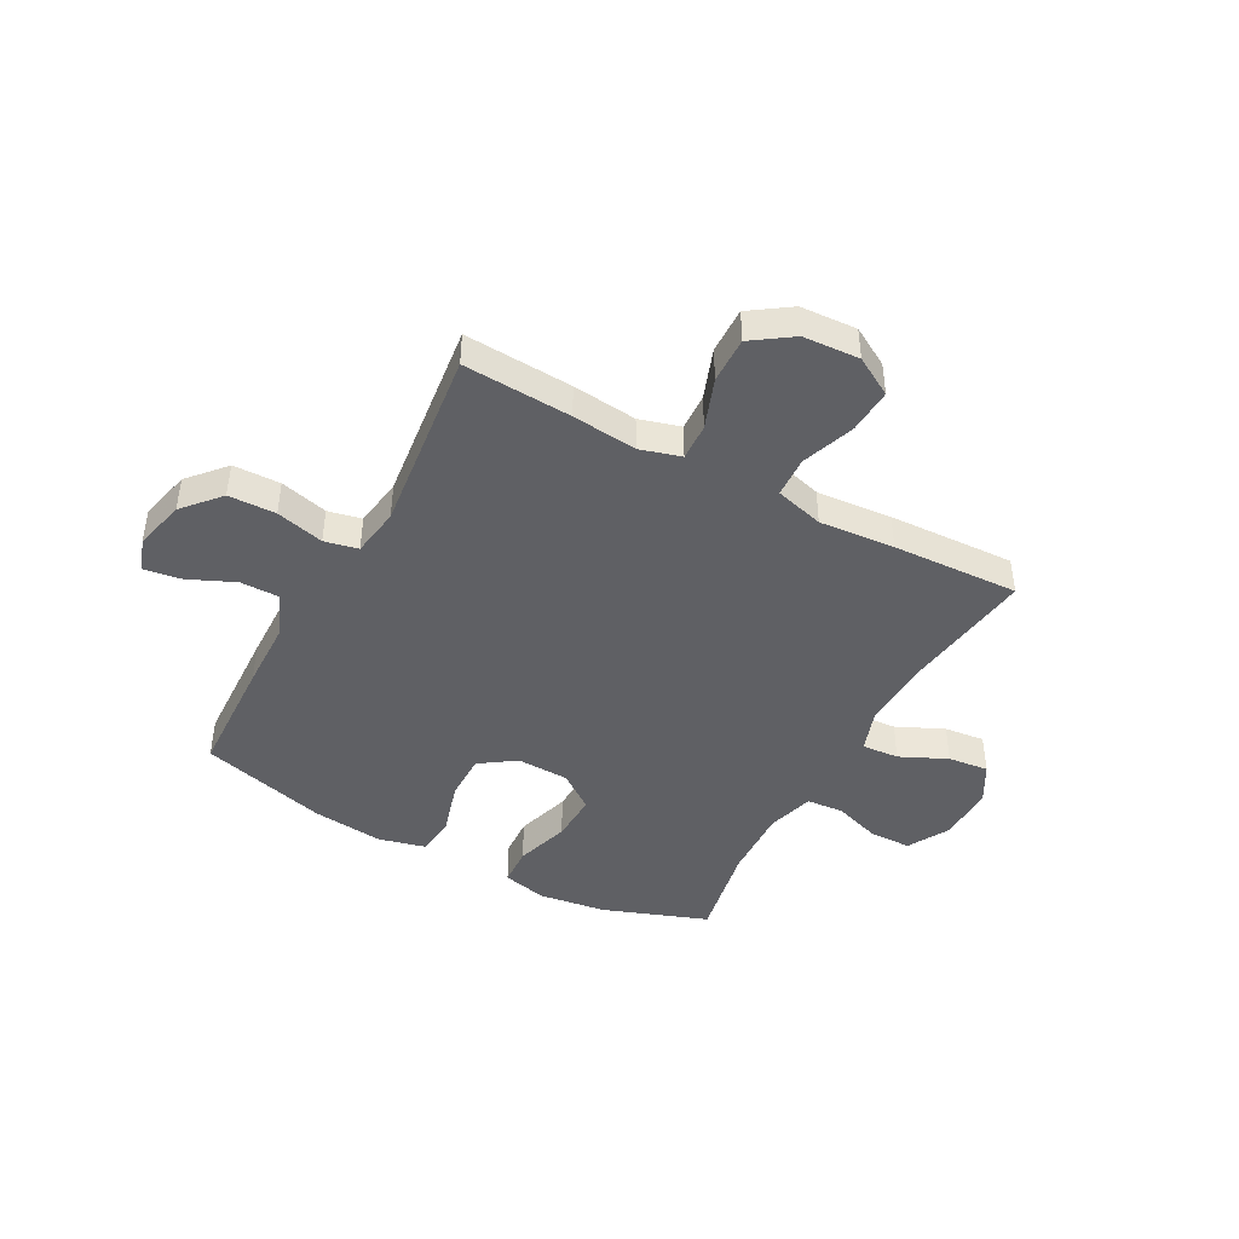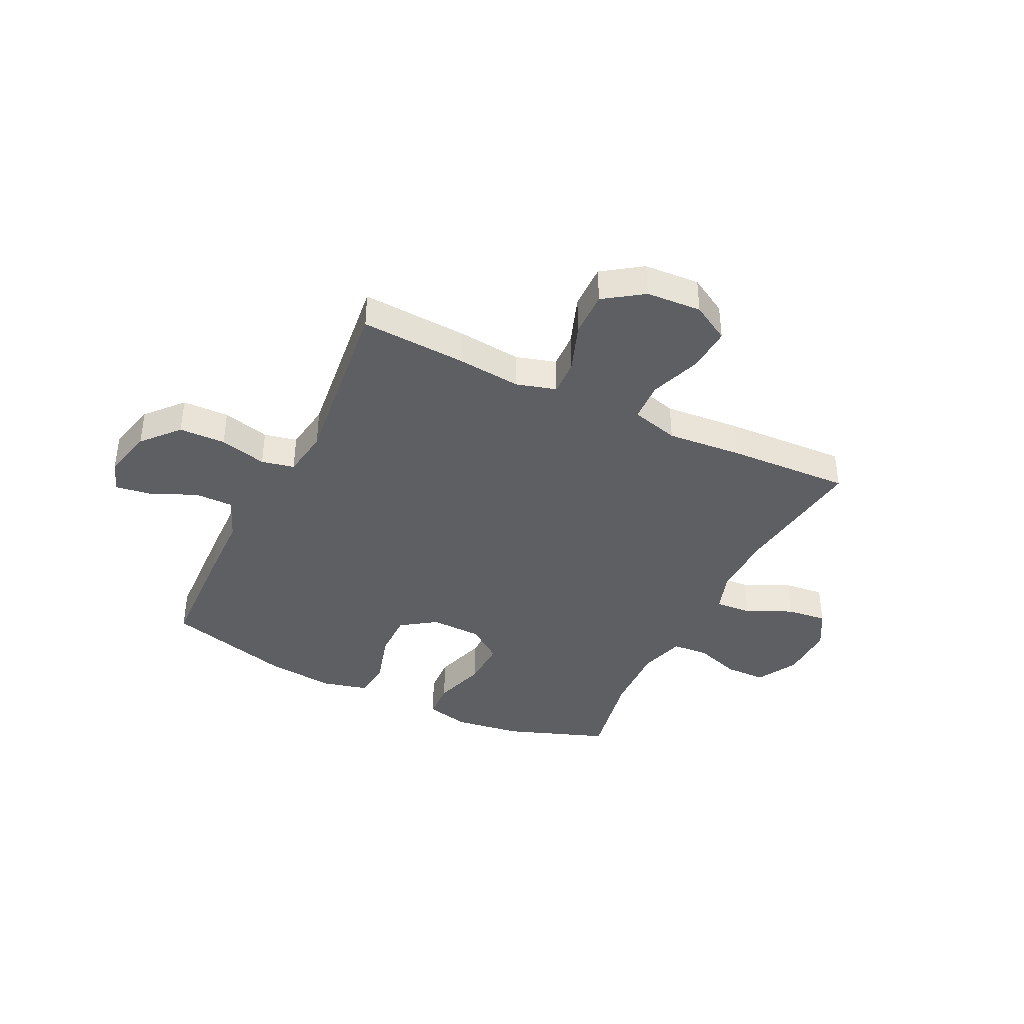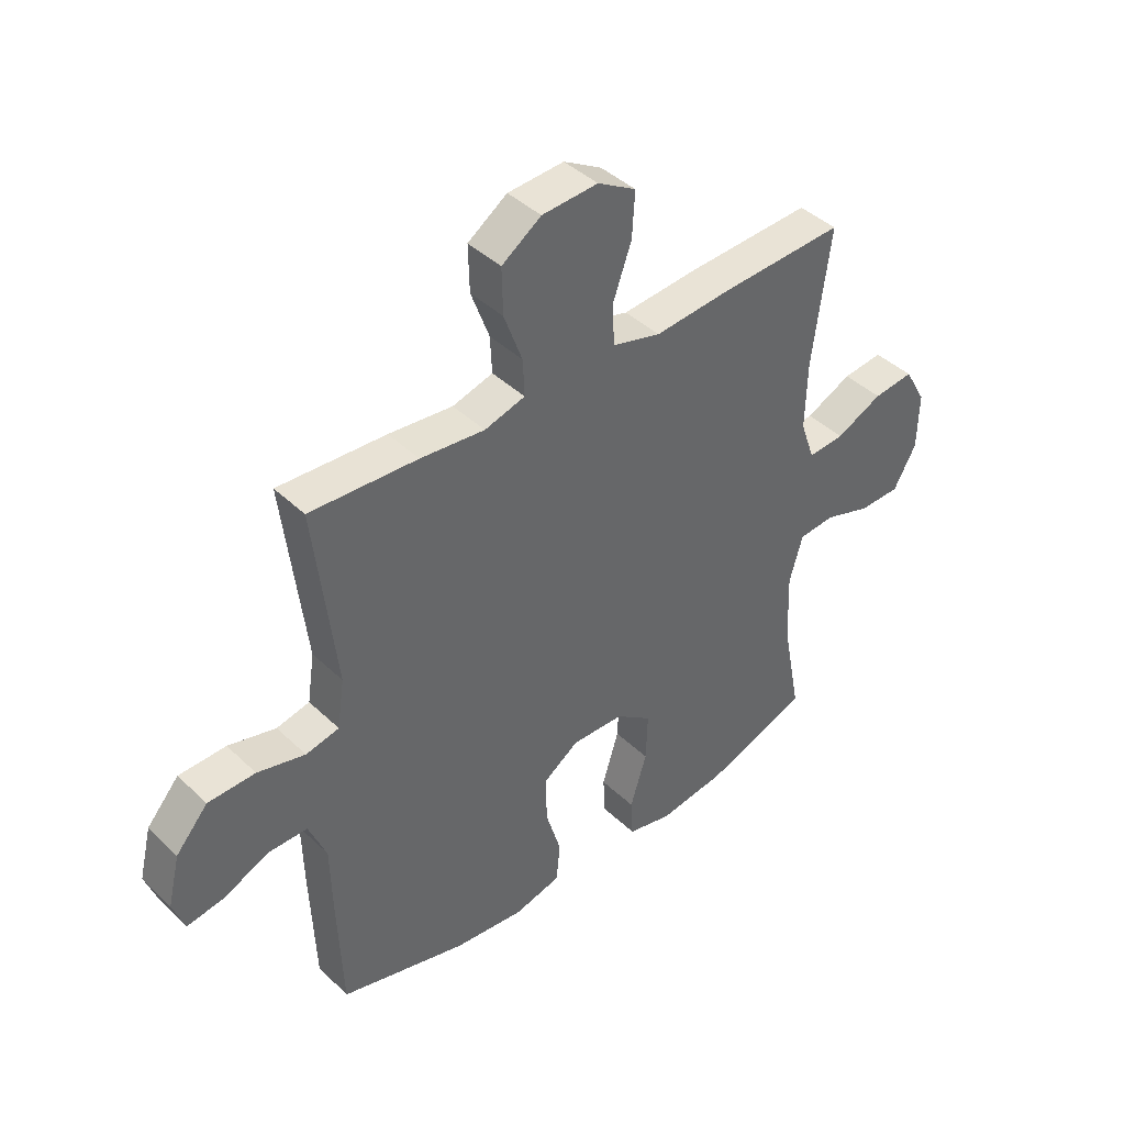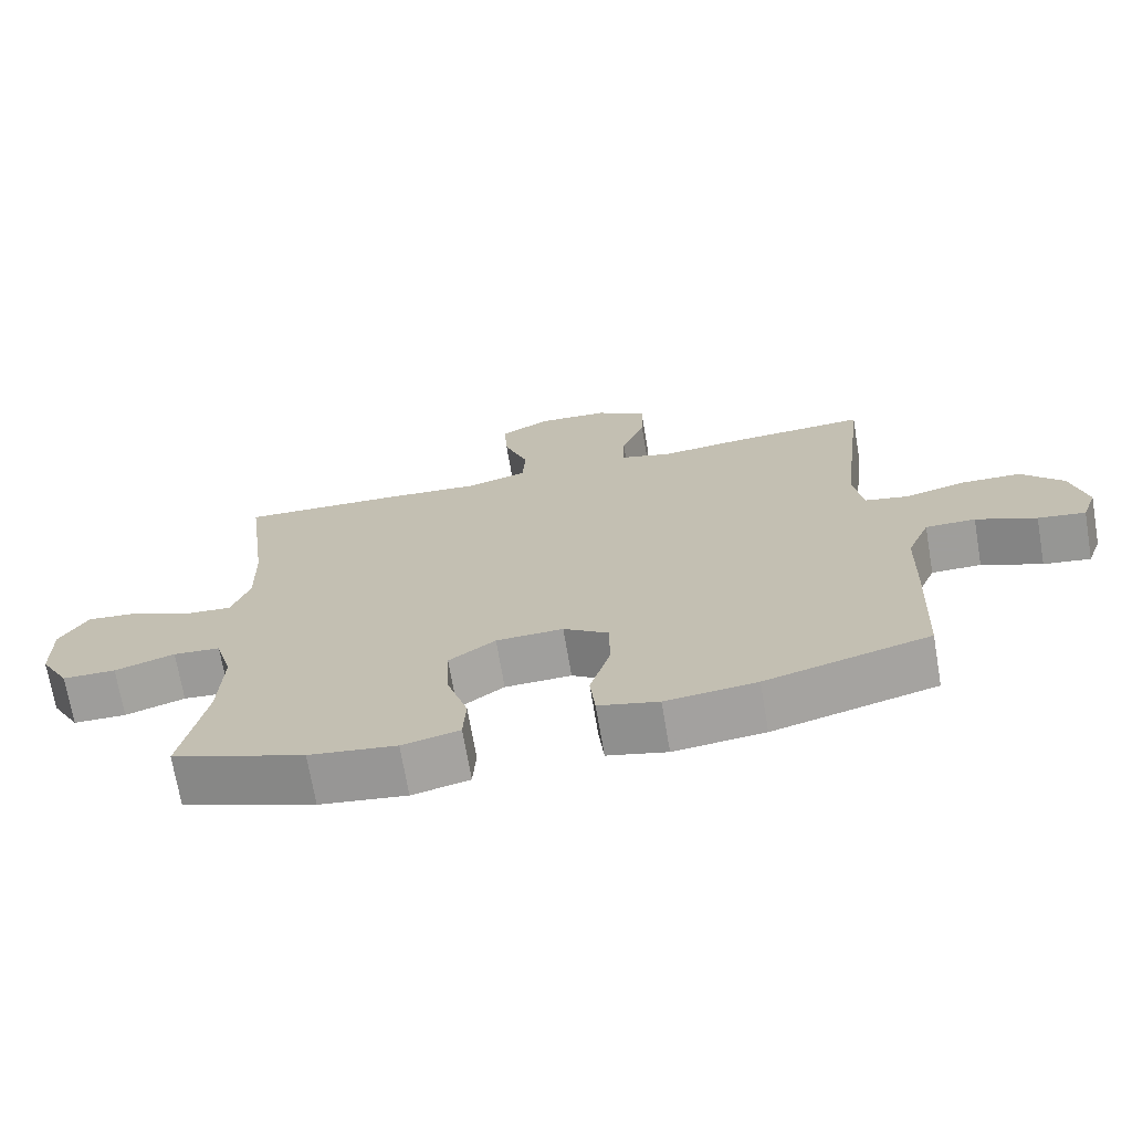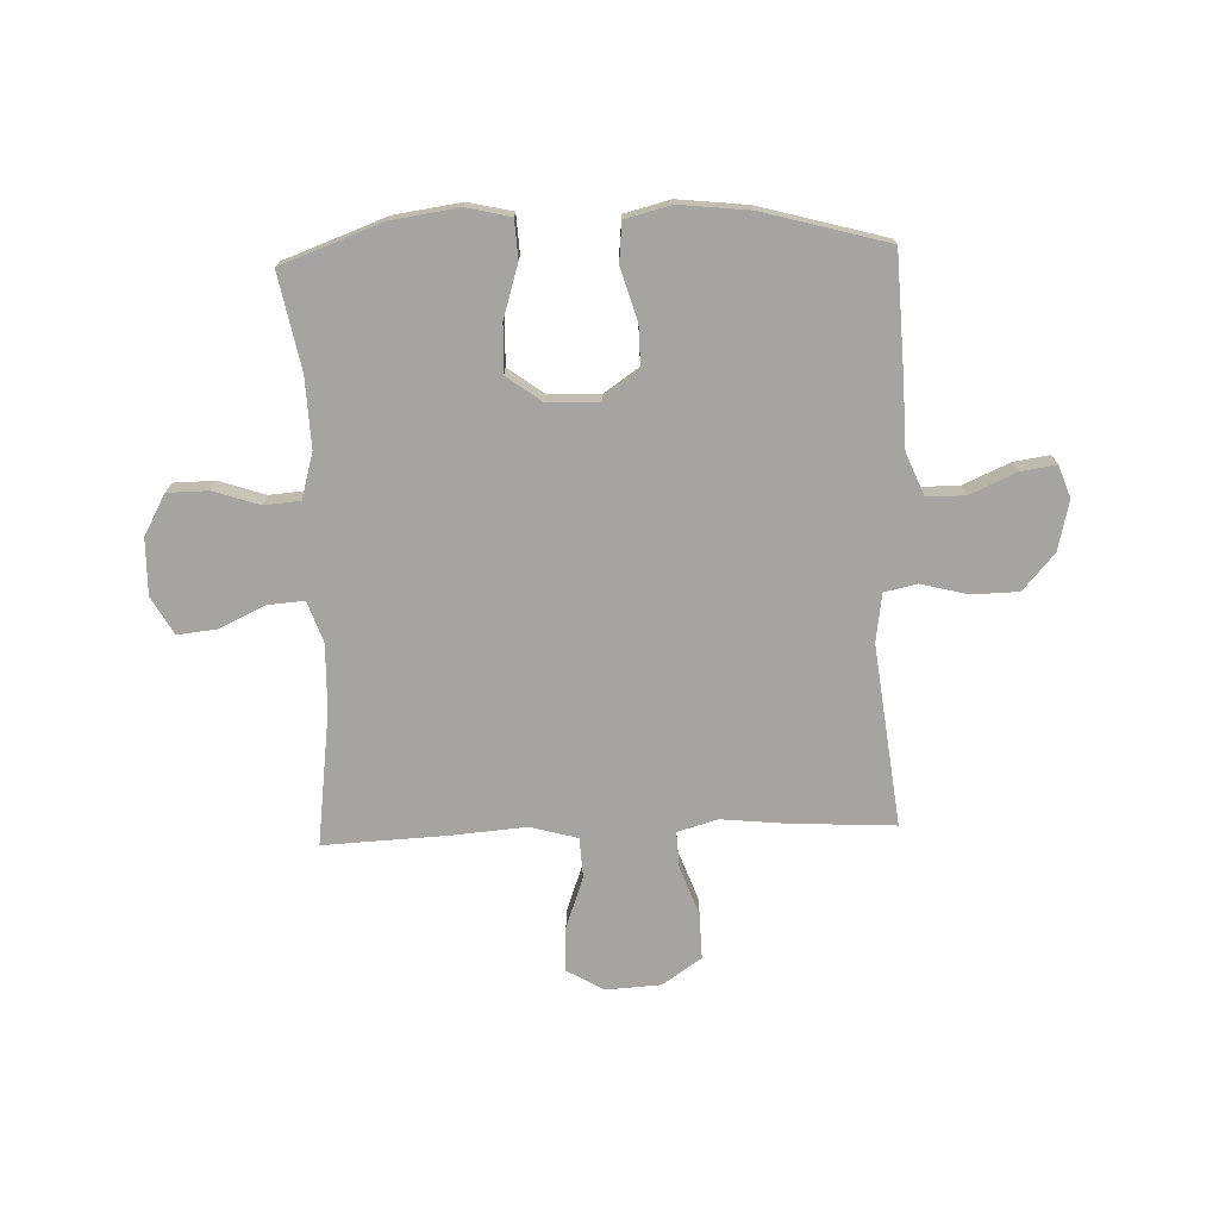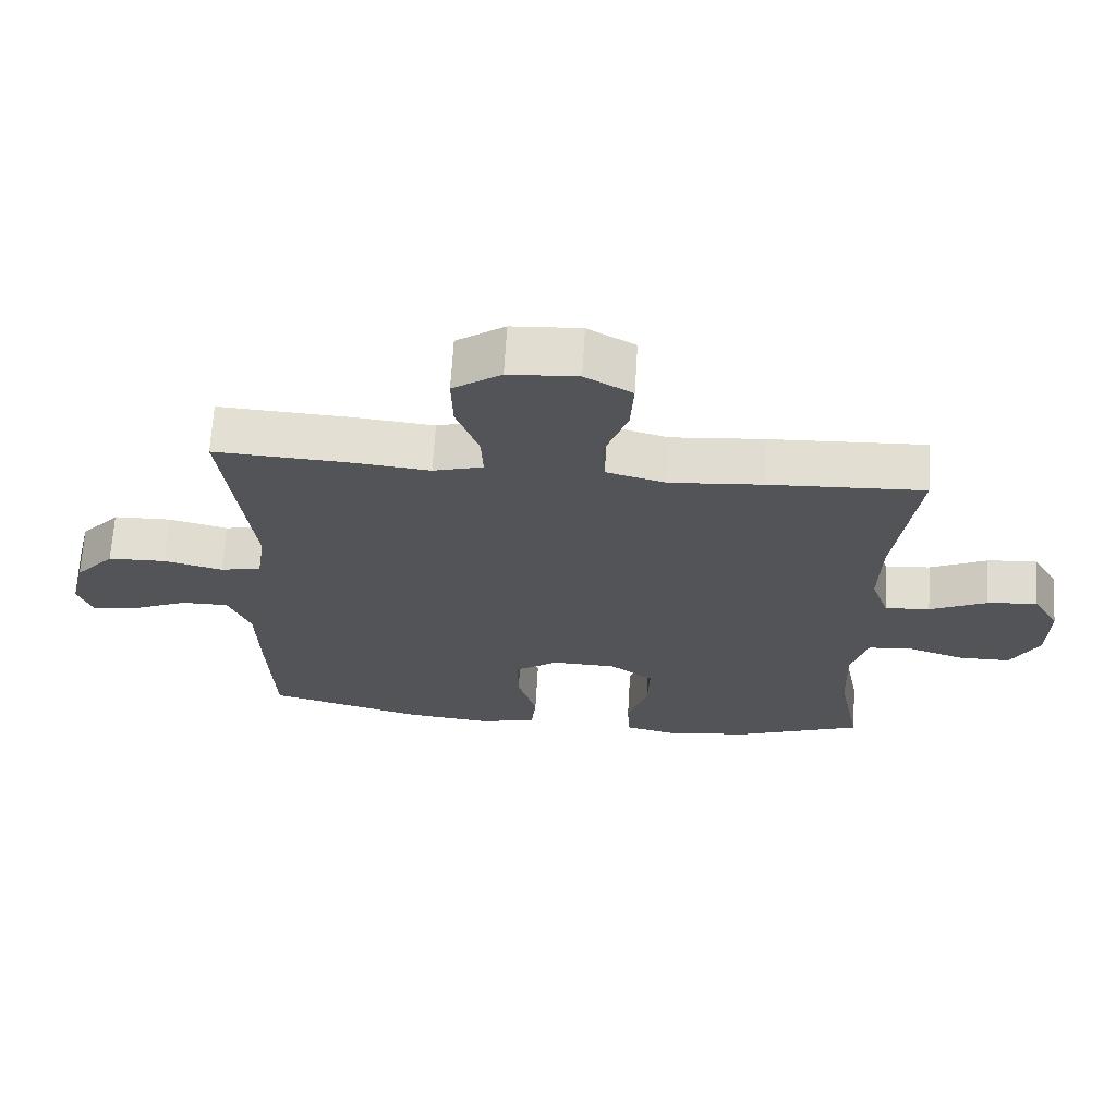
<metadata>
{"format":"obj","ext":"obj","renderer":"f3d","projection":"perspective","resolution":1024,"background":"white","views":[{"elev":-44.1,"azim":-28.5,"up":"+Y"},{"elev":-39.5,"azim":-26.0,"up":"+Y"},{"elev":41.9,"azim":-41.4,"up":"+Z"},{"elev":-70.8,"azim":-170.3,"up":"+Z"},{"elev":-73.2,"azim":-177.9,"up":"+Y"},{"elev":67.2,"azim":3.4,"up":"+Z"}]}
</metadata>
<code>
v 0.5 0.07 0.5
v 0.468 0.07 0.255
v 0.465 0.07 0.134
v 0.491 0.07 0.059
v 0.557 0.07 0.064
v 0.641 0.07 0.103
v 0.714 0.07 0.111
v 0.753 0.07 0.042
v 0.751 0.07 -0.061
v 0.71 0.07 -0.135
v 0.635 0.07 -0.136
v 0.551 0.07 -0.108
v 0.485 0.07 -0.113
v 0.461 0.07 -0.197
v 0.466 0.07 -0.325
v 0.5 0.07 -0.5
v 0.314 0.07 -0.568
v 0.192 0.07 -0.585
v 0.112 0.07 -0.566
v 0.108 0.07 -0.496
v 0.138 0.07 -0.399
v 0.141 0.07 -0.311
v 0.076 0.07 -0.263
v -0.018 0.07 -0.26
v -0.082 0.07 -0.304
v -0.081 0.07 -0.389
v -0.053 0.07 -0.484
v -0.06 0.07 -0.556
v -0.144 0.07 -0.577
v -0.271 0.07 -0.563
v -0.5 0.07 -0.5
v -0.509 0.07 -0.284
v -0.512 0.07 -0.16
v -0.544 0.07 -0.082
v -0.614 0.07 -0.082
v -0.698 0.07 -0.119
v -0.764 0.07 -0.129
v -0.785 0.07 -0.07
v -0.763 0.07 0.021
v -0.705 0.07 0.087
v -0.62 0.07 0.089
v -0.534 0.07 0.067
v -0.474 0.07 0.08
v -0.461 0.07 0.168
v -0.5 0.07 0.5
v -0.306 0.07 0.489
v -0.19 0.07 0.477
v -0.117 0.07 0.498
v -0.12 0.07 0.564
v -0.153 0.07 0.654
v -0.155 0.07 0.737
v -0.084 0.07 0.786
v 0.017 0.07 0.792
v 0.086 0.07 0.752
v 0.081 0.07 0.671
v 0.047 0.07 0.576
v 0.051 0.07 0.503
v 0.138 0.07 0.479
v 0.273 0.07 0.49
v 0.5 0 0.5
v 0.468 0 0.255
v 0.465 0 0.134
v 0.491 0 0.059
v 0.557 0 0.064
v 0.641 0 0.103
v 0.714 0 0.111
v 0.753 0 0.042
v 0.751 0 -0.061
v 0.71 0 -0.135
v 0.635 0 -0.136
v 0.551 0 -0.108
v 0.485 0 -0.113
v 0.461 0 -0.197
v 0.466 0 -0.325
v 0.5 0 -0.5
v 0.314 0 -0.568
v 0.192 0 -0.585
v 0.112 0 -0.566
v 0.108 0 -0.496
v 0.138 0 -0.399
v 0.141 0 -0.311
v 0.076 0 -0.263
v -0.018 0 -0.26
v -0.082 0 -0.304
v -0.081 0 -0.389
v -0.053 0 -0.484
v -0.06 0 -0.556
v -0.144 0 -0.577
v -0.271 0 -0.563
v -0.5 0 -0.5
v -0.509 0 -0.284
v -0.512 0 -0.16
v -0.544 0 -0.082
v -0.614 0 -0.082
v -0.698 0 -0.119
v -0.764 0 -0.129
v -0.785 0 -0.07
v -0.763 0 0.021
v -0.705 0 0.087
v -0.62 0 0.089
v -0.534 0 0.067
v -0.474 0 0.08
v -0.461 0 0.168
v -0.5 0 0.5
v -0.306 0 0.489
v -0.19 0 0.477
v -0.117 0 0.498
v -0.12 0 0.564
v -0.153 0 0.654
v -0.155 0 0.737
v -0.084 0 0.786
v 0.017 0 0.792
v 0.086 0 0.752
v 0.081 0 0.671
v 0.047 0 0.576
v 0.051 0 0.503
v 0.138 0 0.479
v 0.273 0 0.49
f 58 59 1 2
f 57 58 2 3
f 54 55 56
f 53 54 56
f 52 53 56
f 51 52 56
f 50 51 56
f 49 50 56
f 48 49 56 57
f 57 3 4
f 48 57 4
f 47 48 4
f 46 47 4
f 45 46 4
f 44 45 4
f 40 41 42
f 39 40 42
f 38 39 42
f 37 38 42
f 36 37 42
f 35 36 42
f 34 35 42 43
f 33 34 43
f 32 33 43
f 31 32 43
f 30 31 43
f 29 30 43
f 28 29 43
f 27 28 43
f 26 27 43
f 25 26 43 44
f 19 20 21
f 18 19 21
f 17 18 21
f 16 17 21
f 15 16 21
f 14 15 21 22
f 13 14 22 23
f 10 11 12
f 9 10 12
f 8 9 12
f 7 8 12
f 6 7 12
f 5 6 12
f 4 5 12 13
f 13 23 24
f 4 13 24
f 44 4 24
f 24 25 44
f 61 60 118 117
f 62 61 117 116
f 115 114 113
f 115 113 112
f 115 112 111
f 115 111 110
f 115 110 109
f 115 109 108
f 116 115 108 107
f 63 62 116
f 63 116 107
f 63 107 106
f 63 106 105
f 63 105 104
f 63 104 103
f 101 100 99
f 101 99 98
f 101 98 97
f 101 97 96
f 101 96 95
f 101 95 94
f 102 101 94 93
f 102 93 92
f 102 92 91
f 102 91 90
f 102 90 89
f 102 89 88
f 102 88 87
f 102 87 86
f 102 86 85
f 103 102 85 84
f 80 79 78
f 80 78 77
f 80 77 76
f 80 76 75
f 80 75 74
f 81 80 74 73
f 82 81 73 72
f 71 70 69
f 71 69 68
f 71 68 67
f 71 67 66
f 71 66 65
f 71 65 64
f 72 71 64 63
f 83 82 72
f 83 72 63
f 83 63 103
f 103 84 83
f 1 60 61 2
f 2 61 62 3
f 3 62 63 4
f 4 63 64 5
f 5 64 65 6
f 6 65 66 7
f 7 66 67 8
f 8 67 68 9
f 9 68 69 10
f 10 69 70 11
f 11 70 71 12
f 12 71 72 13
f 13 72 73 14
f 14 73 74 15
f 15 74 75 16
f 16 75 76 17
f 17 76 77 18
f 18 77 78 19
f 19 78 79 20
f 20 79 80 21
f 21 80 81 22
f 22 81 82 23
f 23 82 83 24
f 24 83 84 25
f 25 84 85 26
f 26 85 86 27
f 27 86 87 28
f 28 87 88 29
f 29 88 89 30
f 30 89 90 31
f 31 90 91 32
f 32 91 92 33
f 33 92 93 34
f 34 93 94 35
f 35 94 95 36
f 36 95 96 37
f 37 96 97 38
f 38 97 98 39
f 39 98 99 40
f 40 99 100 41
f 41 100 101 42
f 42 101 102 43
f 43 102 103 44
f 44 103 104 45
f 45 104 105 46
f 46 105 106 47
f 47 106 107 48
f 48 107 108 49
f 49 108 109 50
f 50 109 110 51
f 51 110 111 52
f 52 111 112 53
f 53 112 113 54
f 54 113 114 55
f 55 114 115 56
f 56 115 116 57
f 57 116 117 58
f 58 117 118 59
f 59 118 60 1

</code>
